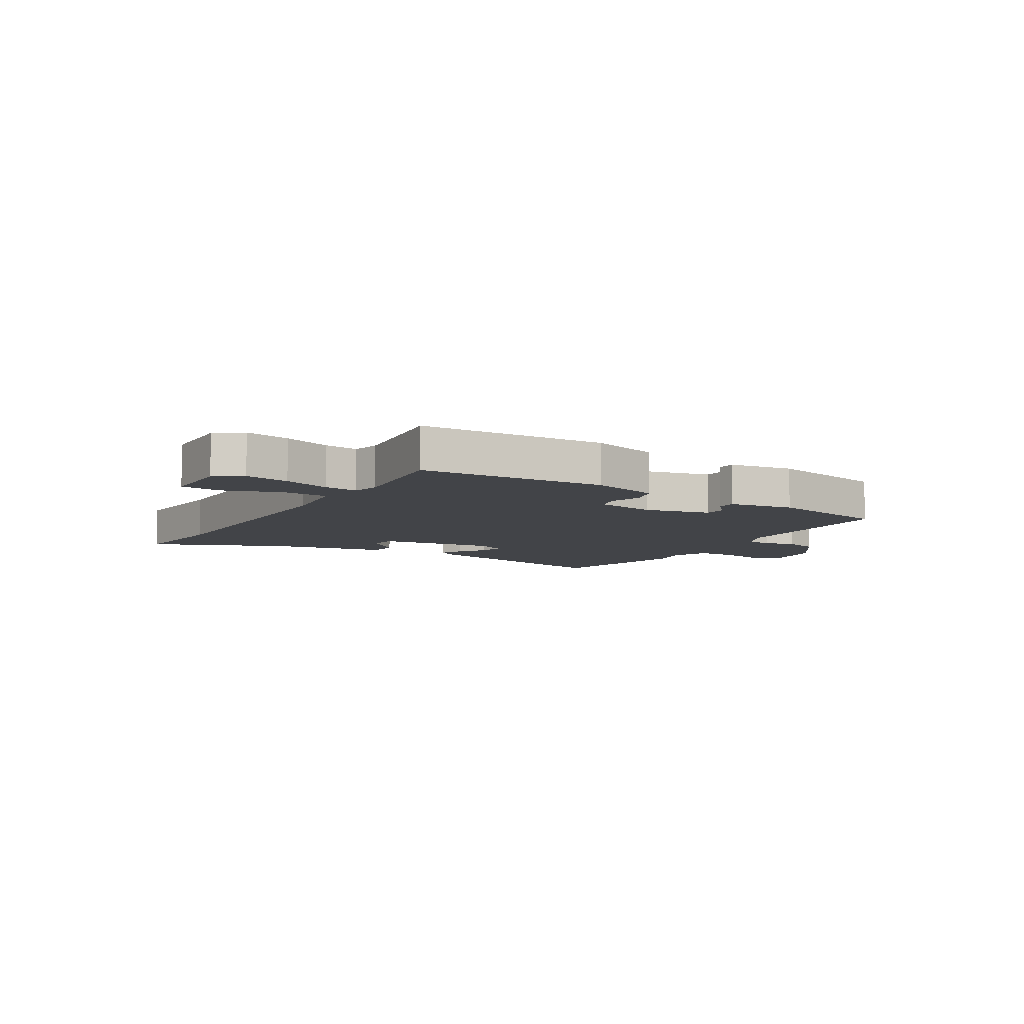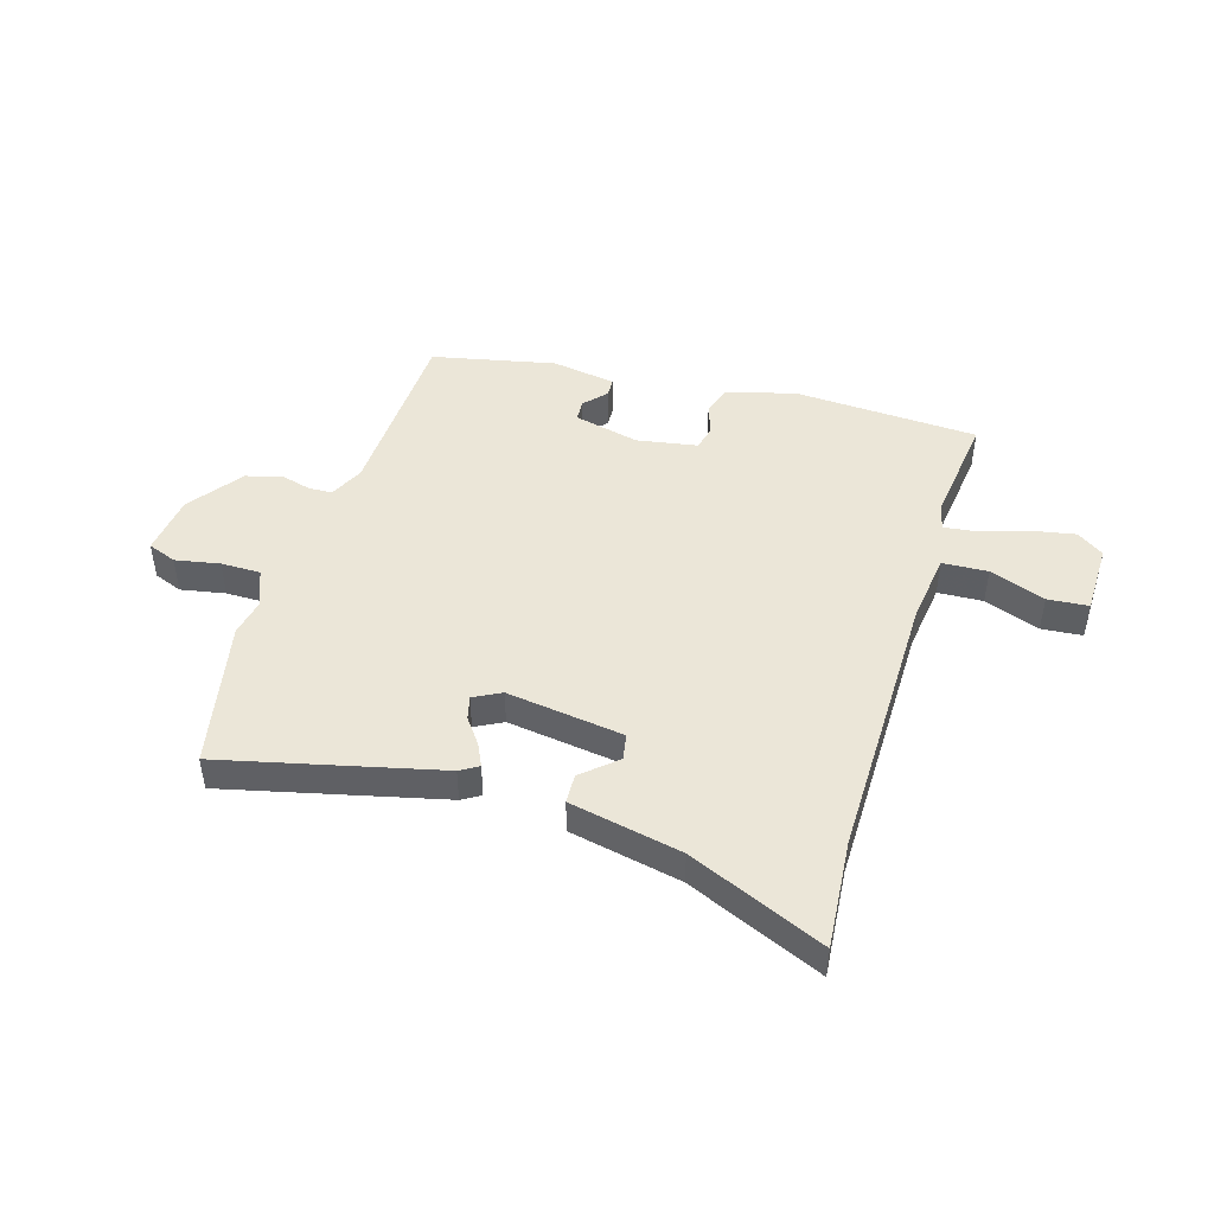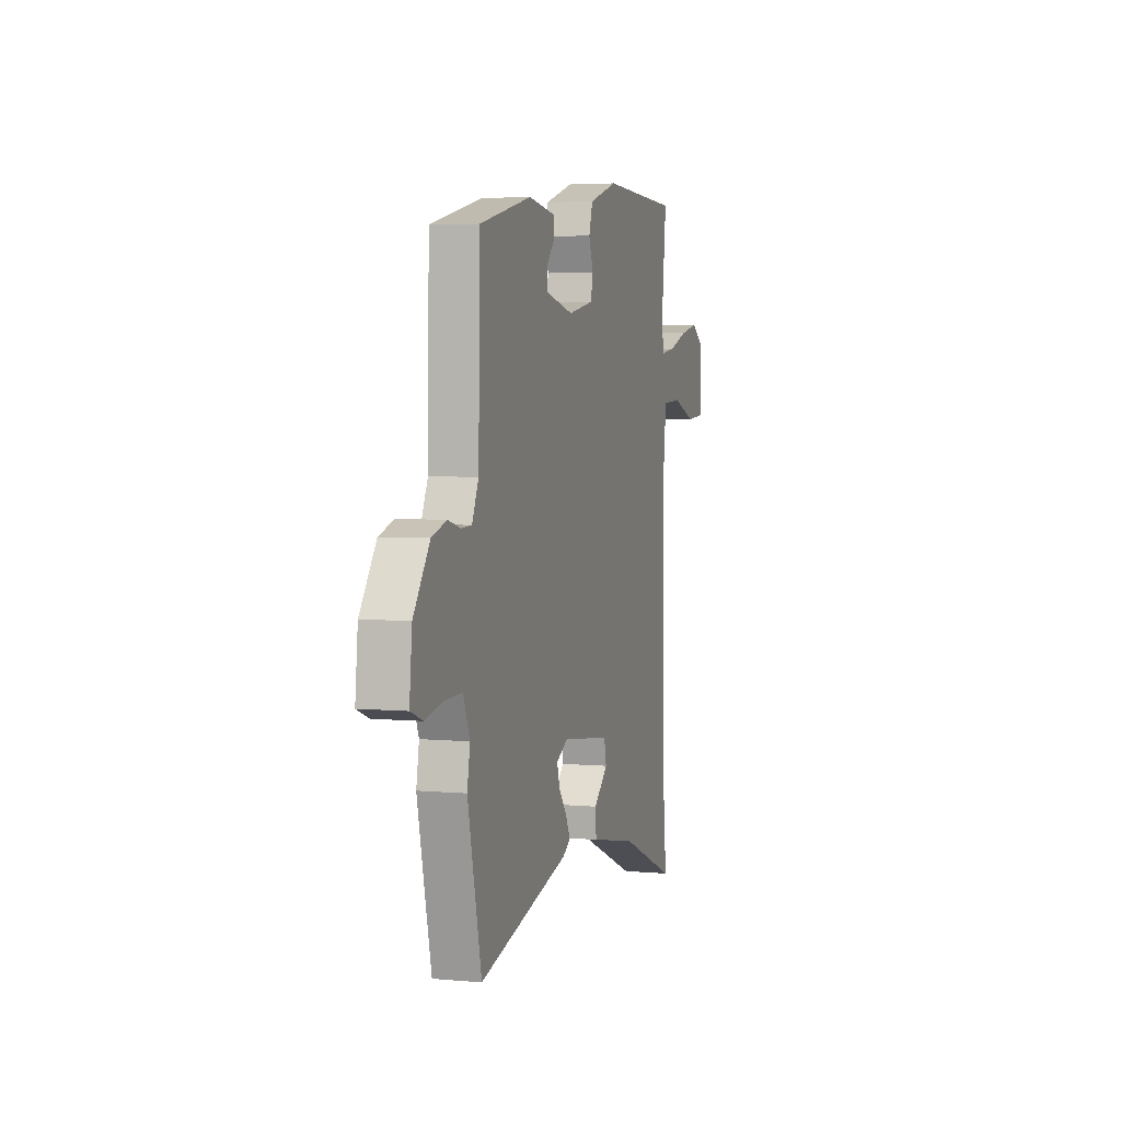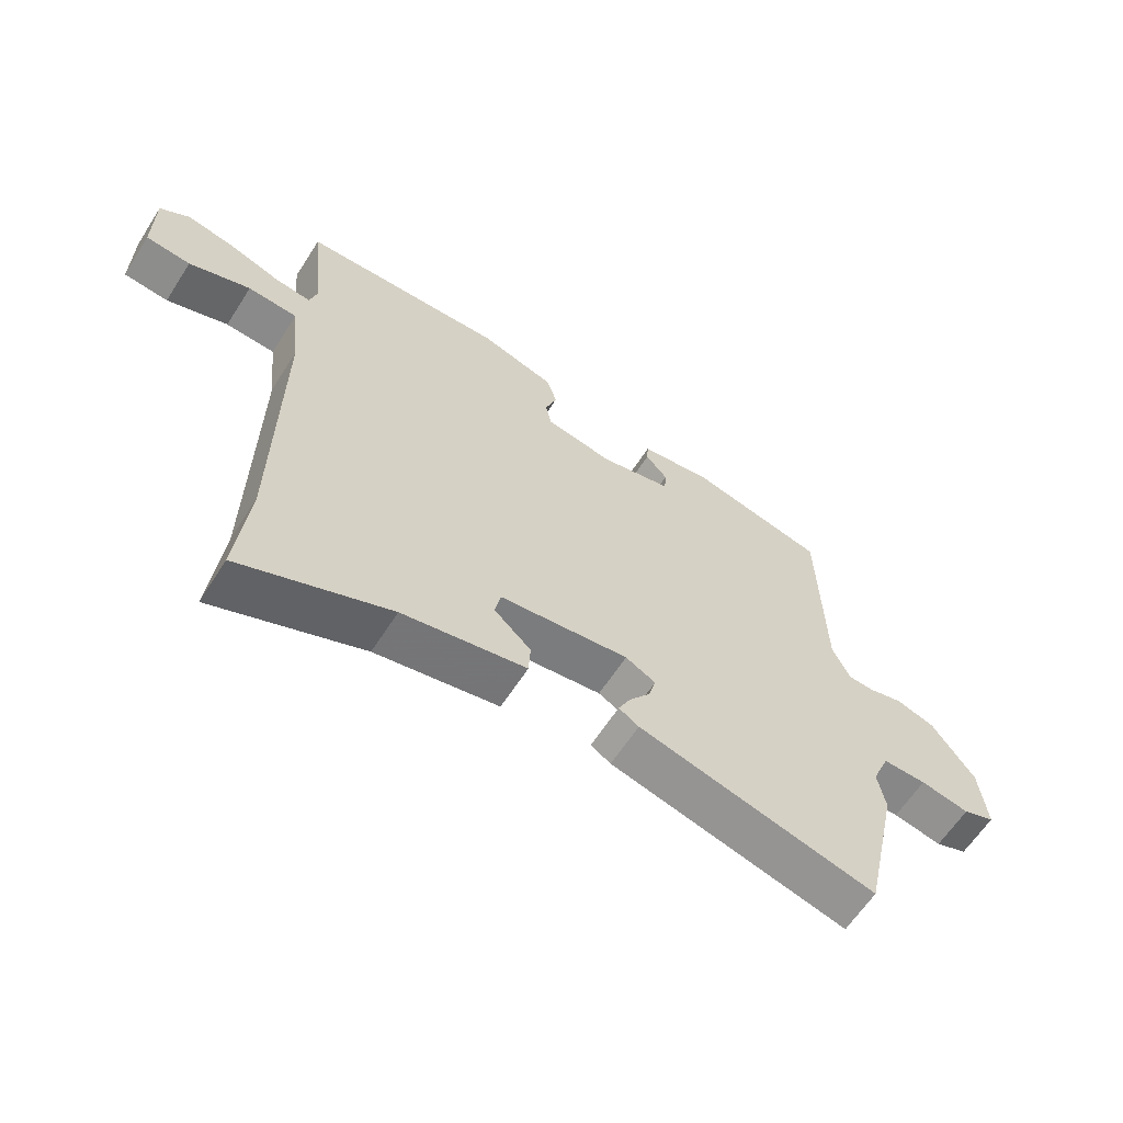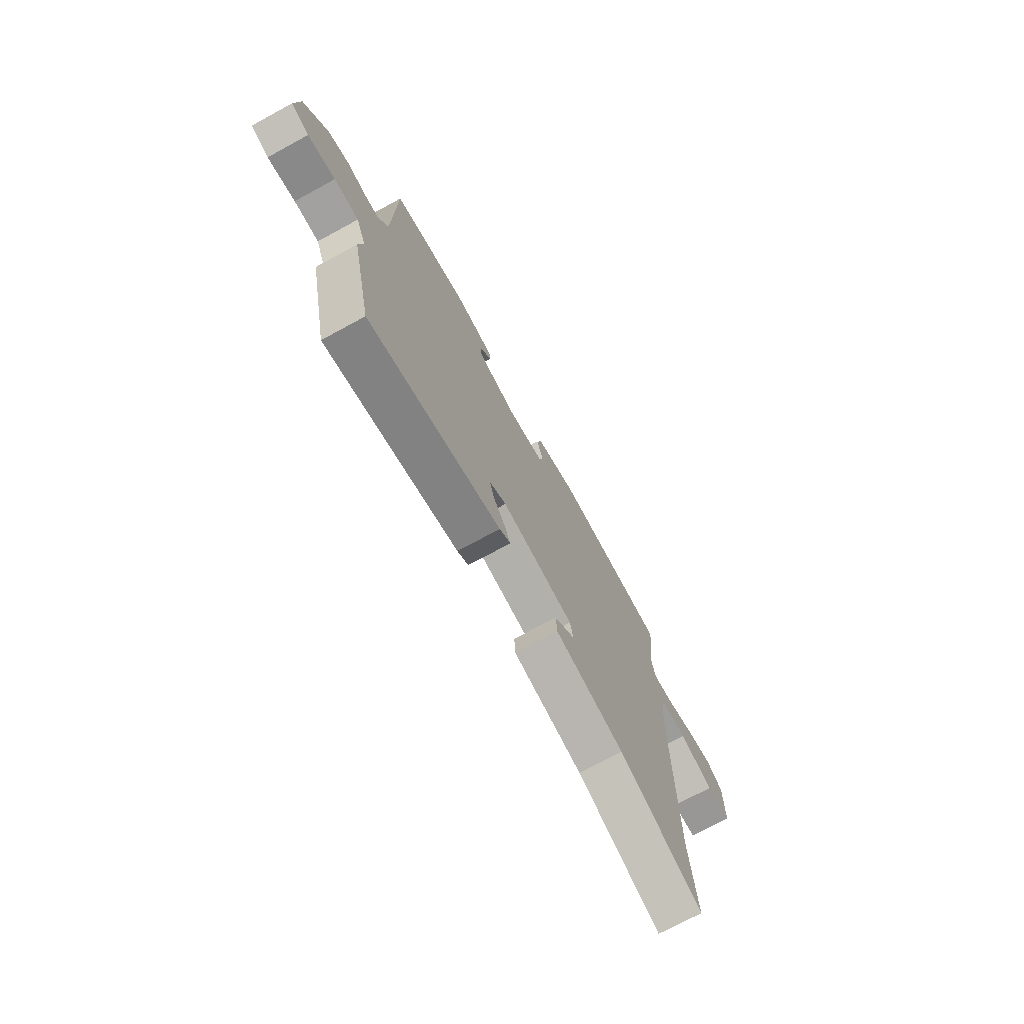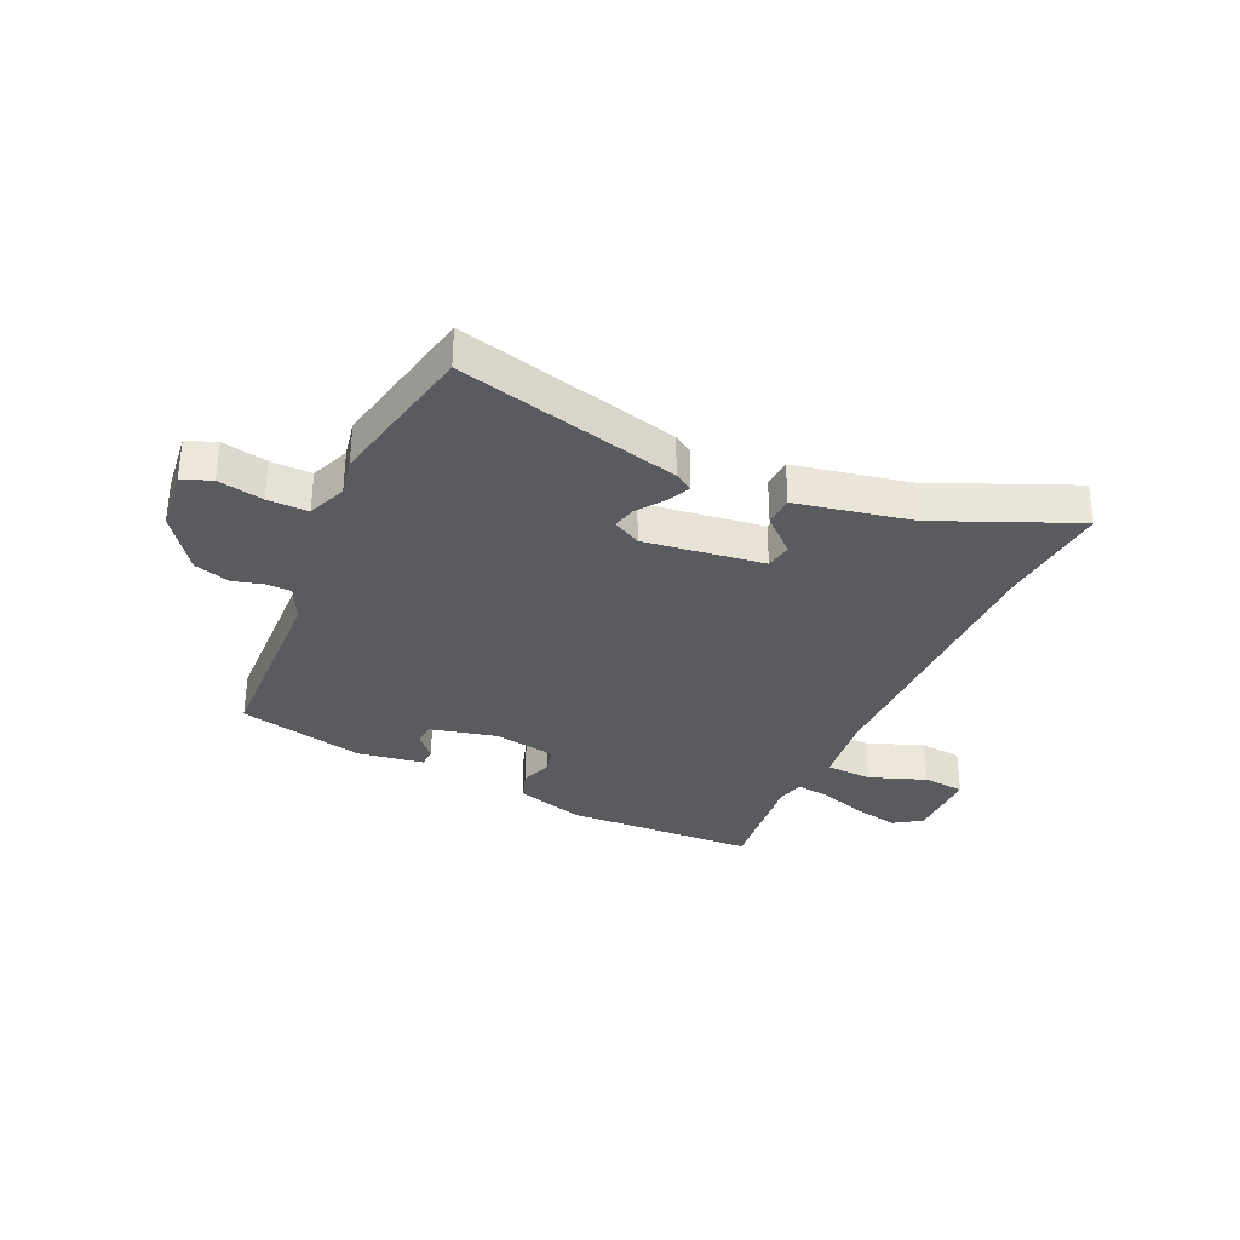
<metadata>
{"format":"obj","ext":"obj","renderer":"f3d","projection":"perspective","resolution":1024,"background":"white","views":[{"elev":-7.8,"azim":-30.6,"up":"+Y"},{"elev":46.1,"azim":-162.3,"up":"+Y"},{"elev":4.2,"azim":106.6,"up":"+Z"},{"elev":-62.1,"azim":-32.6,"up":"+Z"},{"elev":-72.9,"azim":118.5,"up":"+Z"},{"elev":-33.2,"azim":156.0,"up":"+Y"}]}
</metadata>
<code>
v 0.539 0.07 -0.324
v 0.481 0.07 -0.586
v 0.101 0.07 -0.489
v 0.069 0.07 -0.469
v 0.088 0.07 -0.43
v 0.122 0.07 -0.385
v 0.133 0.07 -0.344
v 0.085 0.07 -0.318
v -0.122 0.07 -0.344
v -0.131 0.07 -0.39
v -0.072 0.07 -0.444
v -0.075 0.07 -0.496
v -0.273 0.07 -0.534
v -0.513 0.07 -0.634
v -0.494 0.07 -0.442
v -0.49 0.07 0.045
v -0.504 0.07 0.17
v -0.584 0.07 0.175
v -0.683 0.07 0.14
v -0.755 0.07 0.147
v -0.755 0.07 0.274
v -0.707 0.07 0.306
v -0.629 0.07 0.29
v -0.548 0.07 0.262
v -0.489 0.07 0.254
v -0.477 0.07 0.301
v -0.498 0.07 0.5
v -0.17 0.07 0.512
v -0.05 0.07 0.476
v -0.034 0.07 0.424
v -0.053 0.07 0.37
v -0.043 0.07 0.326
v 0.064 0.07 0.306
v 0.18 0.07 0.332
v 0.183 0.07 0.37
v 0.148 0.07 0.41
v 0.15 0.07 0.443
v 0.264 0.07 0.46
v 0.482 0.07 0.41
v 0.489 0.07 0.083
v 0.517 0.07 0.022
v 0.559 0.07 0.02
v 0.613 0.07 0.034
v 0.675 0.07 0.015
v 0.743 0.07 -0.081
v 0.754 0.07 -0.189
v 0.703 0.07 -0.208
v 0.625 0.07 -0.192
v 0.555 0.07 -0.191
v 0.527 0.07 -0.258
v 0.539 0 -0.324
v 0.481 0 -0.586
v 0.101 0 -0.489
v 0.069 0 -0.469
v 0.088 0 -0.43
v 0.122 0 -0.385
v 0.133 0 -0.344
v 0.085 0 -0.318
v -0.122 0 -0.344
v -0.131 0 -0.39
v -0.072 0 -0.444
v -0.075 0 -0.496
v -0.273 0 -0.534
v -0.513 0 -0.634
v -0.494 0 -0.442
v -0.49 0 0.045
v -0.504 0 0.17
v -0.584 0 0.175
v -0.683 0 0.14
v -0.755 0 0.147
v -0.755 0 0.274
v -0.707 0 0.306
v -0.629 0 0.29
v -0.548 0 0.262
v -0.489 0 0.254
v -0.477 0 0.301
v -0.498 0 0.5
v -0.17 0 0.512
v -0.05 0 0.476
v -0.034 0 0.424
v -0.053 0 0.37
v -0.043 0 0.326
v 0.064 0 0.306
v 0.18 0 0.332
v 0.183 0 0.37
v 0.148 0 0.41
v 0.15 0 0.443
v 0.264 0 0.46
v 0.482 0 0.41
v 0.489 0 0.083
v 0.517 0 0.022
v 0.559 0 0.02
v 0.613 0 0.034
v 0.675 0 0.015
v 0.743 0 -0.081
v 0.754 0 -0.189
v 0.703 0 -0.208
v 0.625 0 -0.192
v 0.555 0 -0.191
v 0.527 0 -0.258
f 45 46 47 48
f 45 48 49
f 42 43 44 45
f 41 42 45 49
f 40 41 49 50
f 38 39 40
f 35 36 37 38
f 34 35 38 40
f 33 34 40 50
f 28 29 30 31
f 26 27 28 31
f 25 26 31 32
f 21 22 23 24
f 21 24 25
f 18 19 20 21
f 17 18 21 25
f 16 17 25 32
f 13 14 15
f 10 11 12 13
f 9 10 13 15
f 3 4 5 6
f 3 6 7
f 2 3 7
f 1 2 7
f 50 1 7 8
f 9 15 16 32
f 32 33 50
f 8 9 32 50
f 98 97 96 95
f 99 98 95
f 95 94 93 92
f 99 95 92 91
f 100 99 91 90
f 90 89 88
f 88 87 86 85
f 90 88 85 84
f 100 90 84 83
f 81 80 79 78
f 81 78 77 76
f 82 81 76 75
f 74 73 72 71
f 75 74 71
f 71 70 69 68
f 75 71 68 67
f 82 75 67 66
f 65 64 63
f 63 62 61 60
f 65 63 60 59
f 56 55 54 53
f 57 56 53
f 57 53 52
f 57 52 51
f 58 57 51 100
f 82 66 65 59
f 100 83 82
f 100 82 59 58
f 1 51 52 2
f 2 52 53 3
f 3 53 54 4
f 4 54 55 5
f 5 55 56 6
f 6 56 57 7
f 7 57 58 8
f 8 58 59 9
f 9 59 60 10
f 10 60 61 11
f 11 61 62 12
f 12 62 63 13
f 13 63 64 14
f 14 64 65 15
f 15 65 66 16
f 16 66 67 17
f 17 67 68 18
f 18 68 69 19
f 19 69 70 20
f 20 70 71 21
f 21 71 72 22
f 22 72 73 23
f 23 73 74 24
f 24 74 75 25
f 25 75 76 26
f 26 76 77 27
f 27 77 78 28
f 28 78 79 29
f 29 79 80 30
f 30 80 81 31
f 31 81 82 32
f 32 82 83 33
f 33 83 84 34
f 34 84 85 35
f 35 85 86 36
f 36 86 87 37
f 37 87 88 38
f 38 88 89 39
f 39 89 90 40
f 40 90 91 41
f 41 91 92 42
f 42 92 93 43
f 43 93 94 44
f 44 94 95 45
f 45 95 96 46
f 46 96 97 47
f 47 97 98 48
f 48 98 99 49
f 49 99 100 50
f 50 100 51 1

</code>
